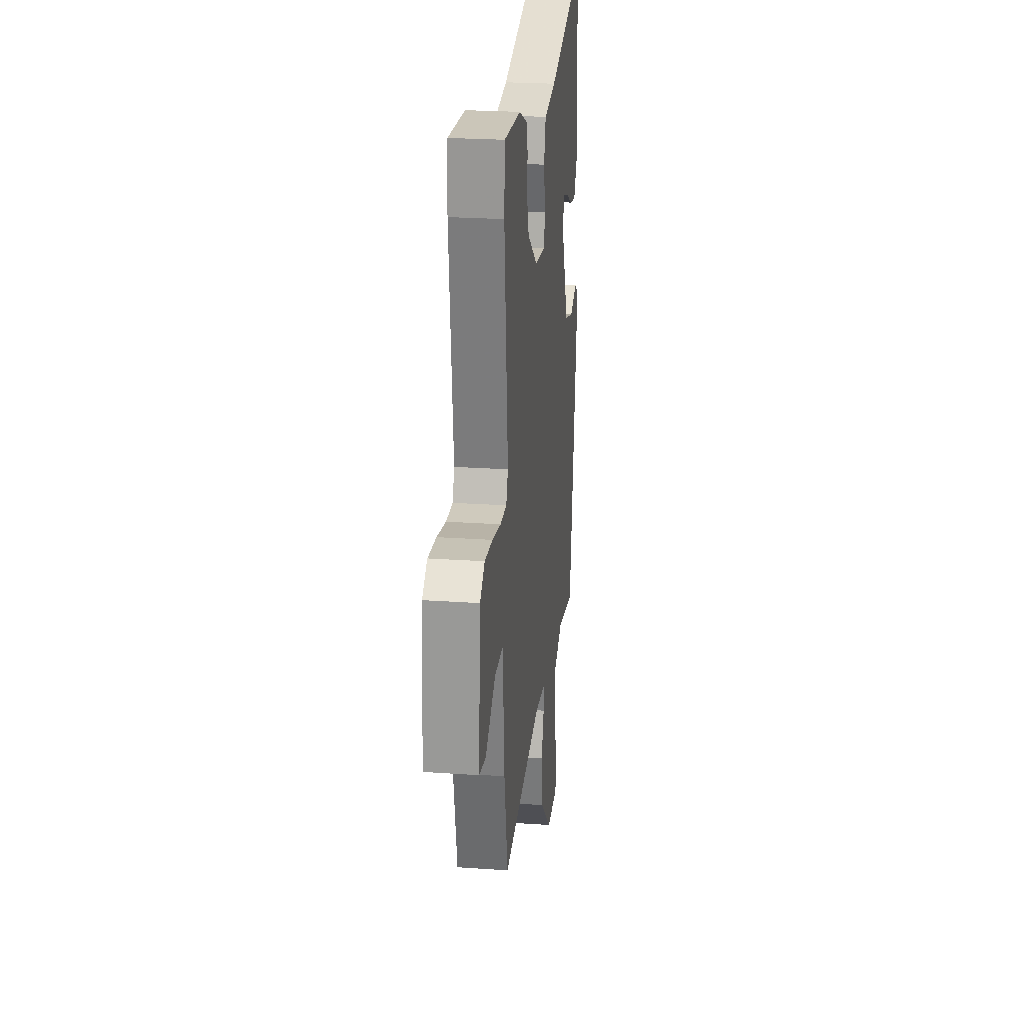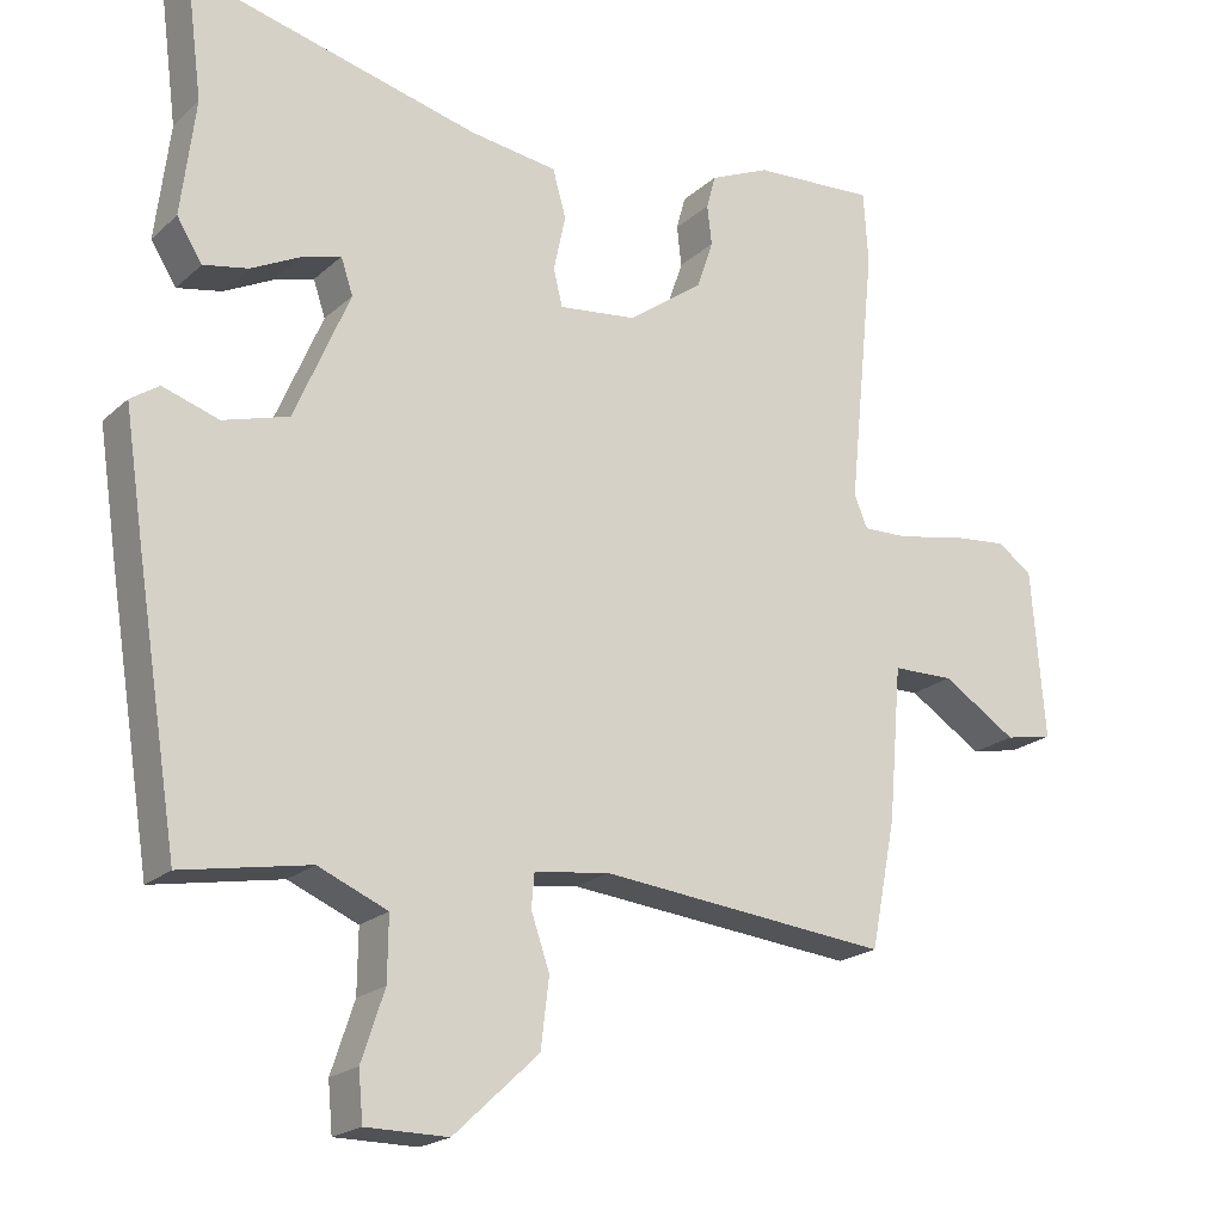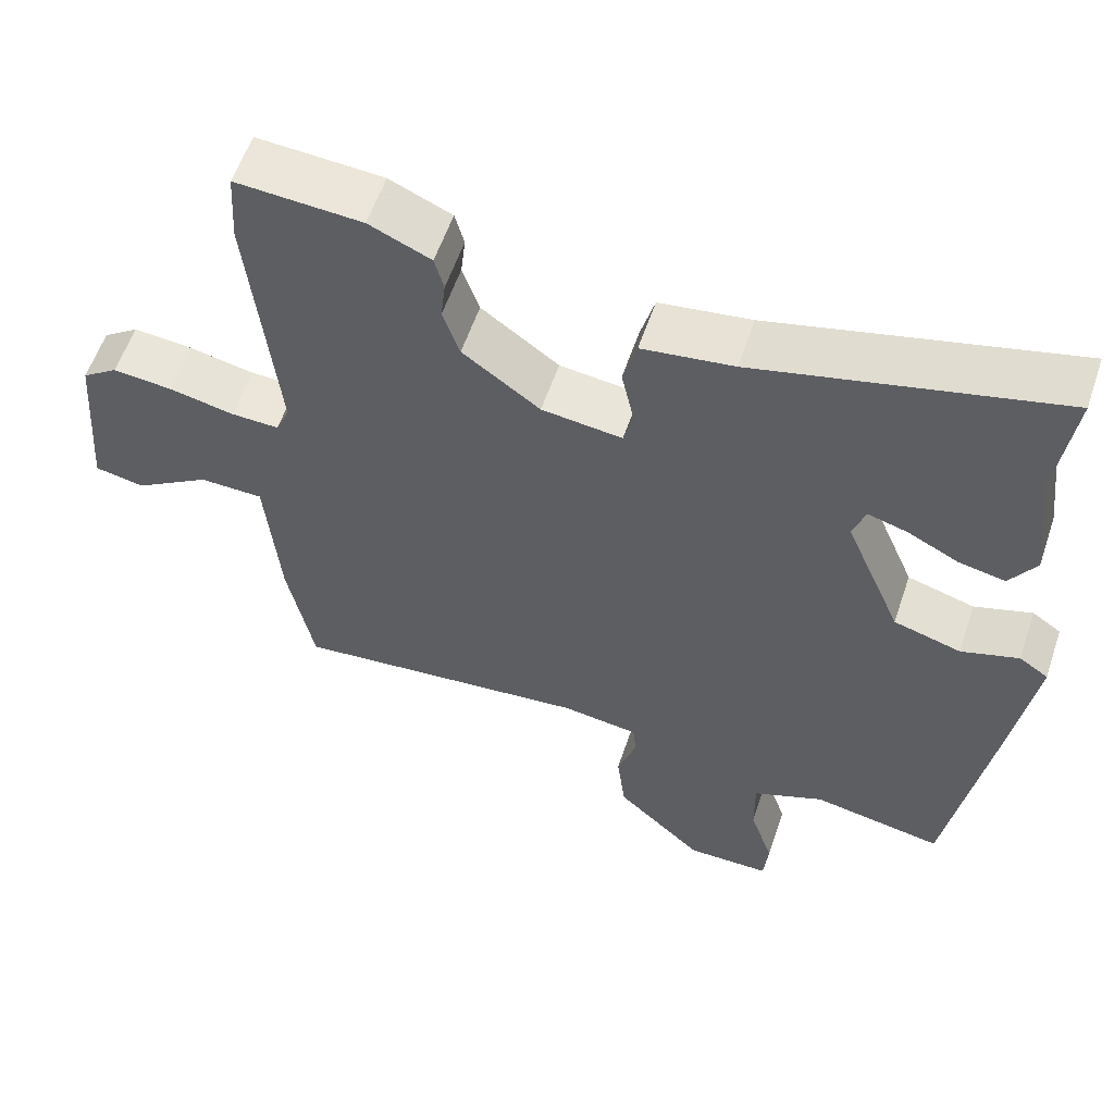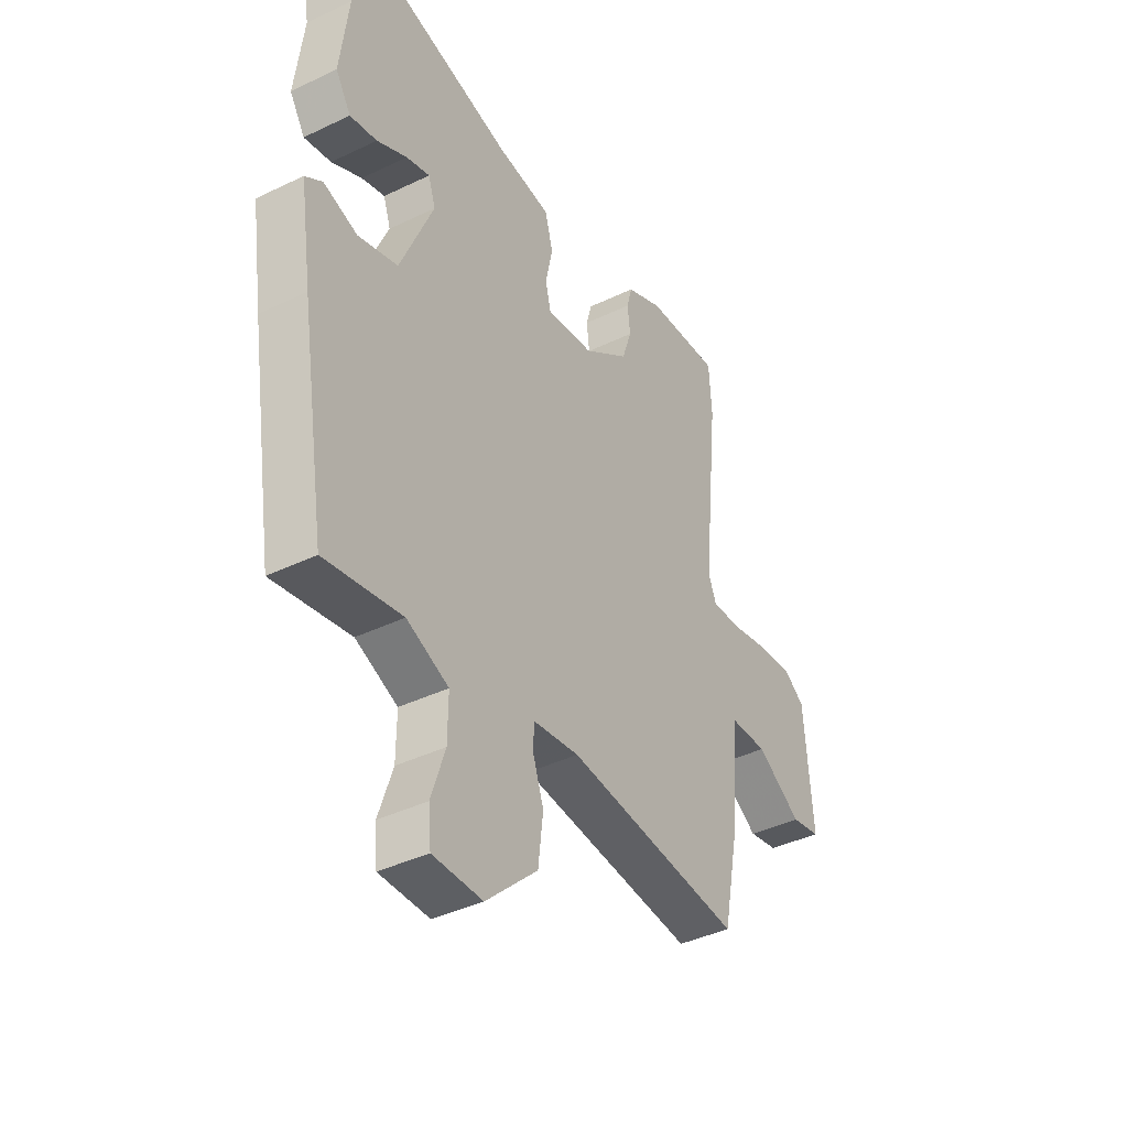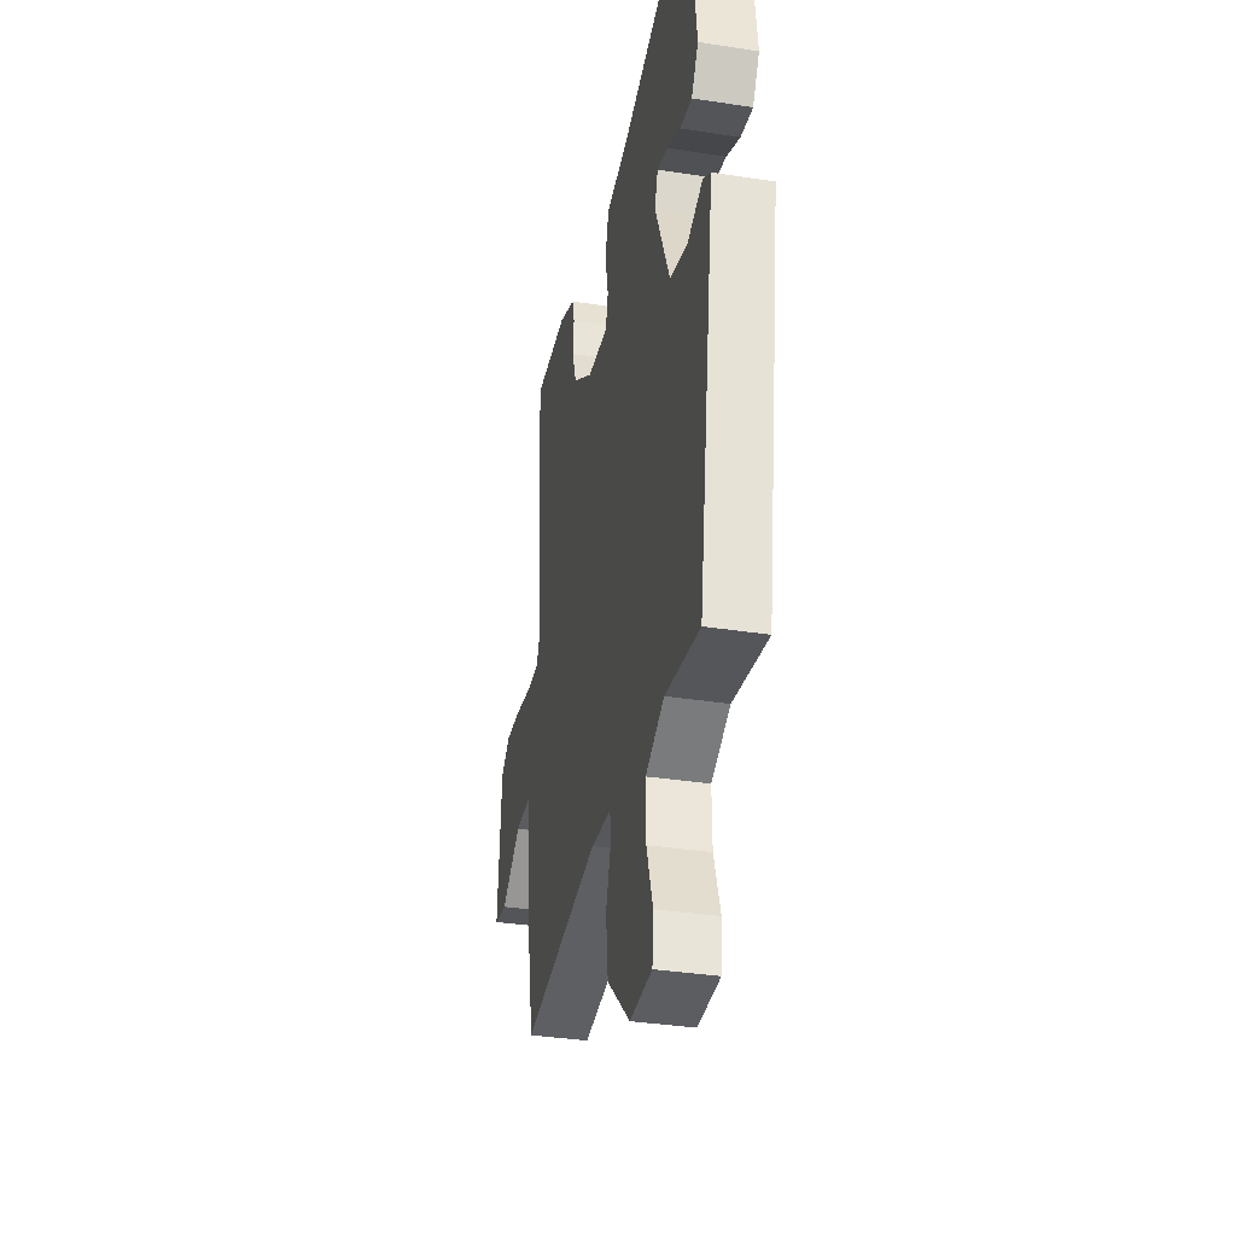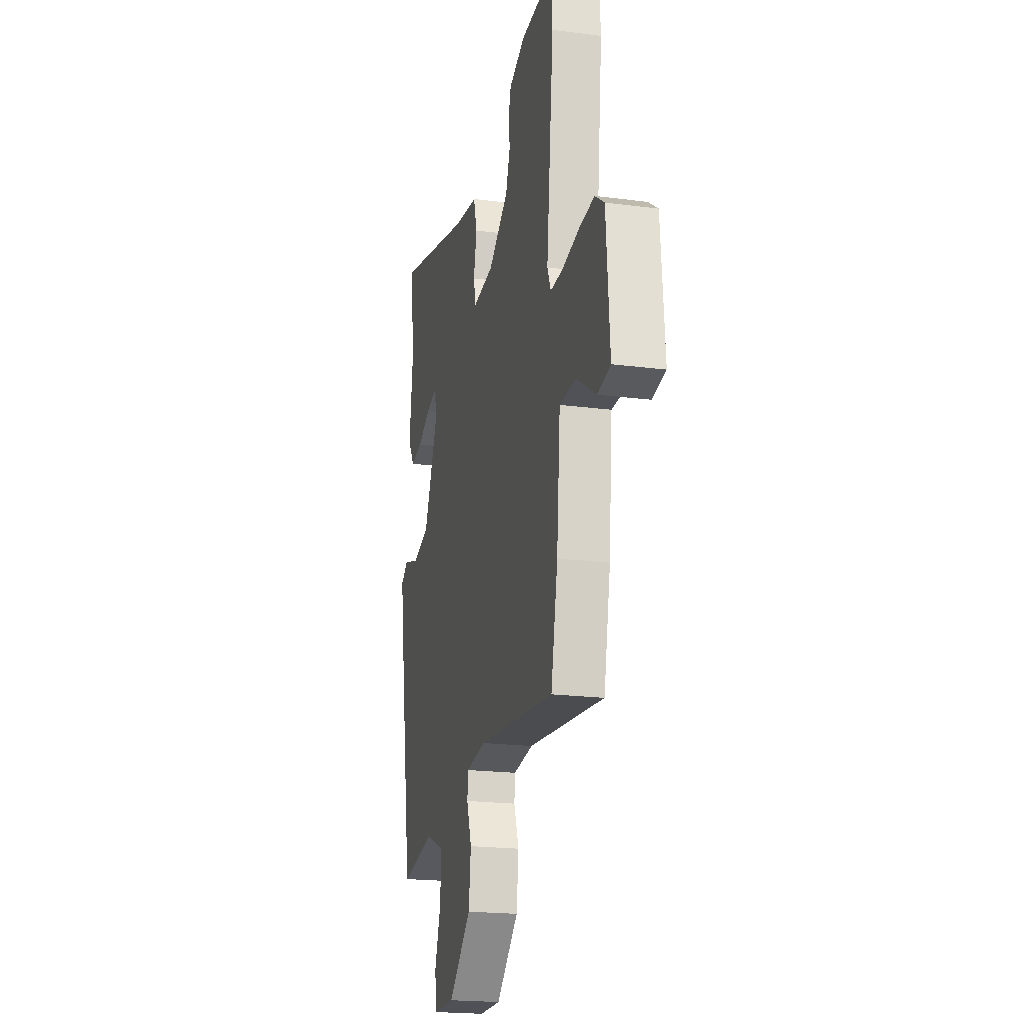
<metadata>
{"format":"obj","ext":"obj","renderer":"f3d","projection":"perspective","resolution":1024,"background":"white","views":[{"elev":24.6,"azim":-83.5,"up":"+Z"},{"elev":-20.6,"azim":147.0,"up":"+Z"},{"elev":57.9,"azim":18.6,"up":"+Z"},{"elev":-40.2,"azim":120.7,"up":"+Z"},{"elev":-35.7,"azim":78.5,"up":"+Z"},{"elev":-20.3,"azim":-103.4,"up":"+Z"}]}
</metadata>
<code>
v 0.467 0.07 -0.542
v 0.296 0.07 -0.51
v 0.203 0.07 -0.549
v 0.204 0.07 -0.633
v 0.235 0.07 -0.726
v 0.229 0.07 -0.791
v 0.119 0.07 -0.791
v 0.005 0.07 -0.684
v -0.006 0.07 -0.592
v 0.019 0.07 -0.52
v 0.015 0.07 -0.475
v -0.086 0.07 -0.461
v -0.476 0.07 -0.499
v -0.51 0.07 -0.328
v -0.528 0.07 -0.122
v -0.611 0.07 -0.12
v -0.711 0.07 -0.183
v -0.776 0.07 -0.17
v -0.758 0.07 0.057
v -0.711 0.07 0.09
v -0.633 0.07 0.082
v -0.548 0.07 0.064
v -0.485 0.07 0.062
v -0.467 0.07 0.105
v -0.503 0.07 0.454
v -0.497 0.07 0.552
v -0.332 0.07 0.541
v -0.251 0.07 0.505
v -0.239 0.07 0.46
v -0.245 0.07 0.406
v -0.223 0.07 0.341
v -0.122 0.07 0.267
v -0.017 0.07 0.254
v -0.005 0.07 0.304
v -0.021 0.07 0.379
v -0.003 0.07 0.443
v 0.116 0.07 0.459
v 0.507 0.07 0.554
v 0.485 0.07 0.386
v 0.504 0.07 0.23
v 0.47 0.07 0.176
v 0.41 0.07 0.188
v 0.343 0.07 0.222
v 0.291 0.07 0.237
v 0.275 0.07 0.189
v 0.349 0.07 0.015
v 0.437 0.07 -0.011
v 0.512 0.07 0.013
v 0.55 0.07 -0.013
v 0.524 0.07 -0.186
v 0.467 0 -0.542
v 0.296 0 -0.51
v 0.203 0 -0.549
v 0.204 0 -0.633
v 0.235 0 -0.726
v 0.229 0 -0.791
v 0.119 0 -0.791
v 0.005 0 -0.684
v -0.006 0 -0.592
v 0.019 0 -0.52
v 0.015 0 -0.475
v -0.086 0 -0.461
v -0.476 0 -0.499
v -0.51 0 -0.328
v -0.528 0 -0.122
v -0.611 0 -0.12
v -0.711 0 -0.183
v -0.776 0 -0.17
v -0.758 0 0.057
v -0.711 0 0.09
v -0.633 0 0.082
v -0.548 0 0.064
v -0.485 0 0.062
v -0.467 0 0.105
v -0.503 0 0.454
v -0.497 0 0.552
v -0.332 0 0.541
v -0.251 0 0.505
v -0.239 0 0.46
v -0.245 0 0.406
v -0.223 0 0.341
v -0.122 0 0.267
v -0.017 0 0.254
v -0.005 0 0.304
v -0.021 0 0.379
v -0.003 0 0.443
v 0.116 0 0.459
v 0.507 0 0.554
v 0.485 0 0.386
v 0.504 0 0.23
v 0.47 0 0.176
v 0.41 0 0.188
v 0.343 0 0.222
v 0.291 0 0.237
v 0.275 0 0.189
v 0.349 0 0.015
v 0.437 0 -0.011
v 0.512 0 0.013
v 0.55 0 -0.013
v 0.524 0 -0.186
f 50 1 2
f 49 50 2
f 48 49 2
f 47 48 2
f 46 47 2 3
f 45 46 3
f 41 42 43
f 40 41 43
f 39 40 43
f 39 43 44
f 38 39 44
f 37 38 44
f 37 44 45
f 36 37 45
f 35 36 45
f 34 35 45
f 28 29 30
f 27 28 30
f 26 27 30
f 25 26 30
f 24 25 30
f 23 24 30 31
f 20 21 22
f 19 20 22
f 18 19 22
f 17 18 22
f 16 17 22
f 15 16 22 23
f 23 31 32
f 15 23 32
f 14 15 32
f 13 14 32
f 12 13 32
f 8 9 10
f 7 8 10
f 6 7 10
f 5 6 10
f 4 5 10
f 3 4 10 11
f 45 3 11
f 34 45 11
f 33 34 11
f 11 12 32 33
f 52 51 100
f 52 100 99
f 52 99 98
f 52 98 97
f 53 52 97 96
f 53 96 95
f 93 92 91
f 93 91 90
f 93 90 89
f 94 93 89
f 94 89 88
f 94 88 87
f 95 94 87
f 95 87 86
f 95 86 85
f 95 85 84
f 80 79 78
f 80 78 77
f 80 77 76
f 80 76 75
f 80 75 74
f 81 80 74 73
f 72 71 70
f 72 70 69
f 72 69 68
f 72 68 67
f 72 67 66
f 73 72 66 65
f 82 81 73
f 82 73 65
f 82 65 64
f 82 64 63
f 82 63 62
f 60 59 58
f 60 58 57
f 60 57 56
f 60 56 55
f 60 55 54
f 61 60 54 53
f 61 53 95
f 61 95 84
f 61 84 83
f 83 82 62 61
f 1 51 52 2
f 2 52 53 3
f 3 53 54 4
f 4 54 55 5
f 5 55 56 6
f 6 56 57 7
f 7 57 58 8
f 8 58 59 9
f 9 59 60 10
f 10 60 61 11
f 11 61 62 12
f 12 62 63 13
f 13 63 64 14
f 14 64 65 15
f 15 65 66 16
f 16 66 67 17
f 17 67 68 18
f 18 68 69 19
f 19 69 70 20
f 20 70 71 21
f 21 71 72 22
f 22 72 73 23
f 23 73 74 24
f 24 74 75 25
f 25 75 76 26
f 26 76 77 27
f 27 77 78 28
f 28 78 79 29
f 29 79 80 30
f 30 80 81 31
f 31 81 82 32
f 32 82 83 33
f 33 83 84 34
f 34 84 85 35
f 35 85 86 36
f 36 86 87 37
f 37 87 88 38
f 38 88 89 39
f 39 89 90 40
f 40 90 91 41
f 41 91 92 42
f 42 92 93 43
f 43 93 94 44
f 44 94 95 45
f 45 95 96 46
f 46 96 97 47
f 47 97 98 48
f 48 98 99 49
f 49 99 100 50
f 50 100 51 1

</code>
